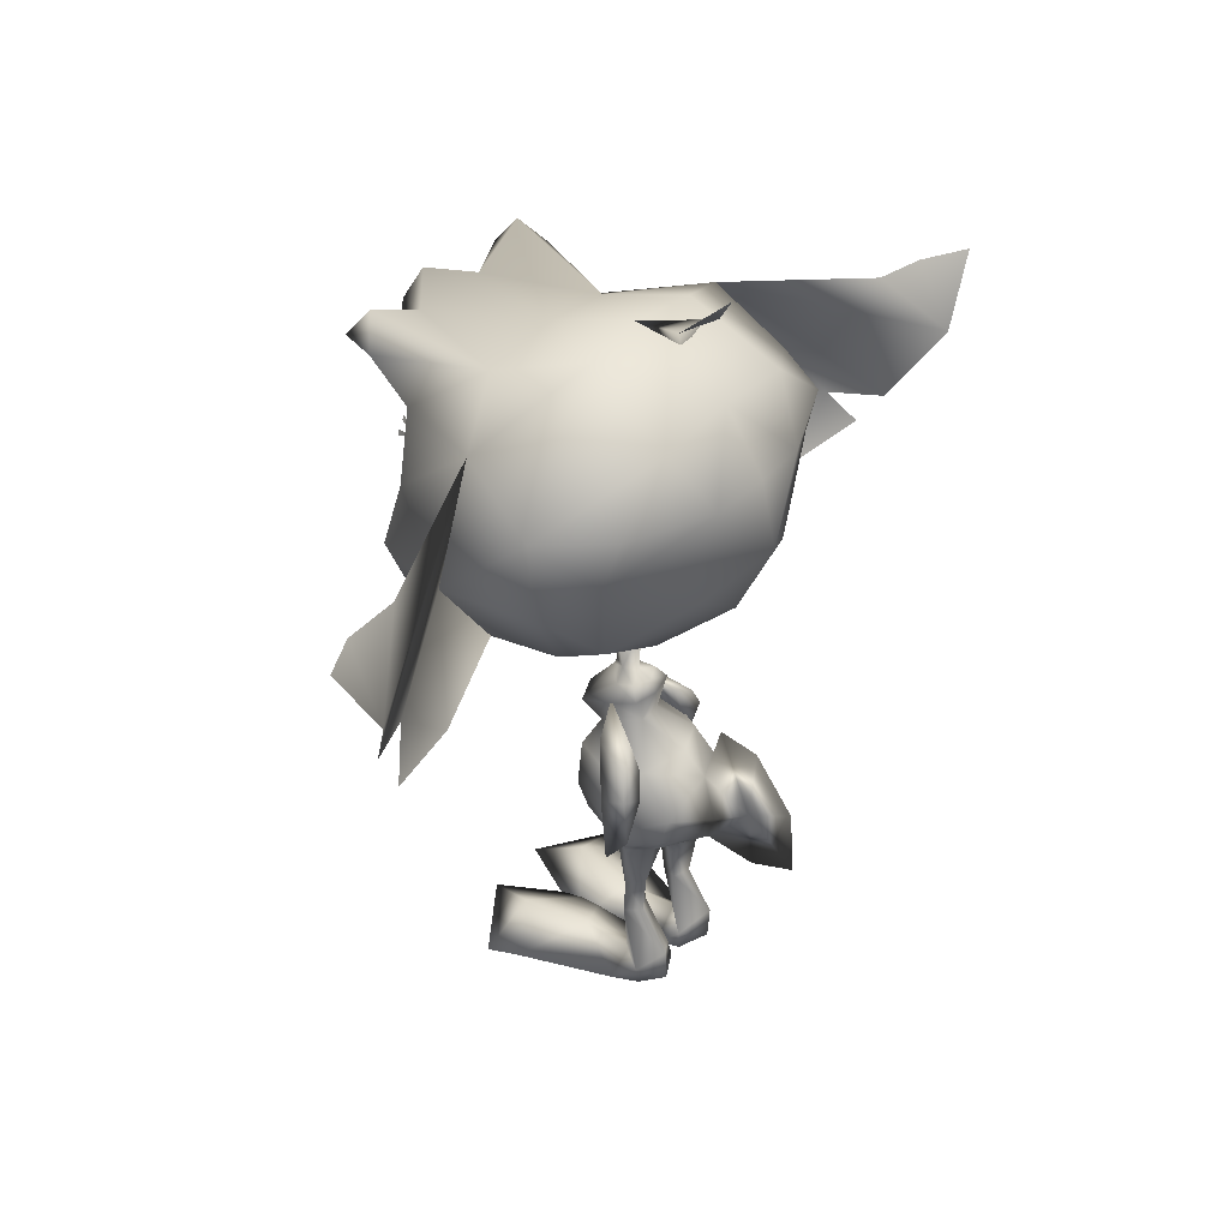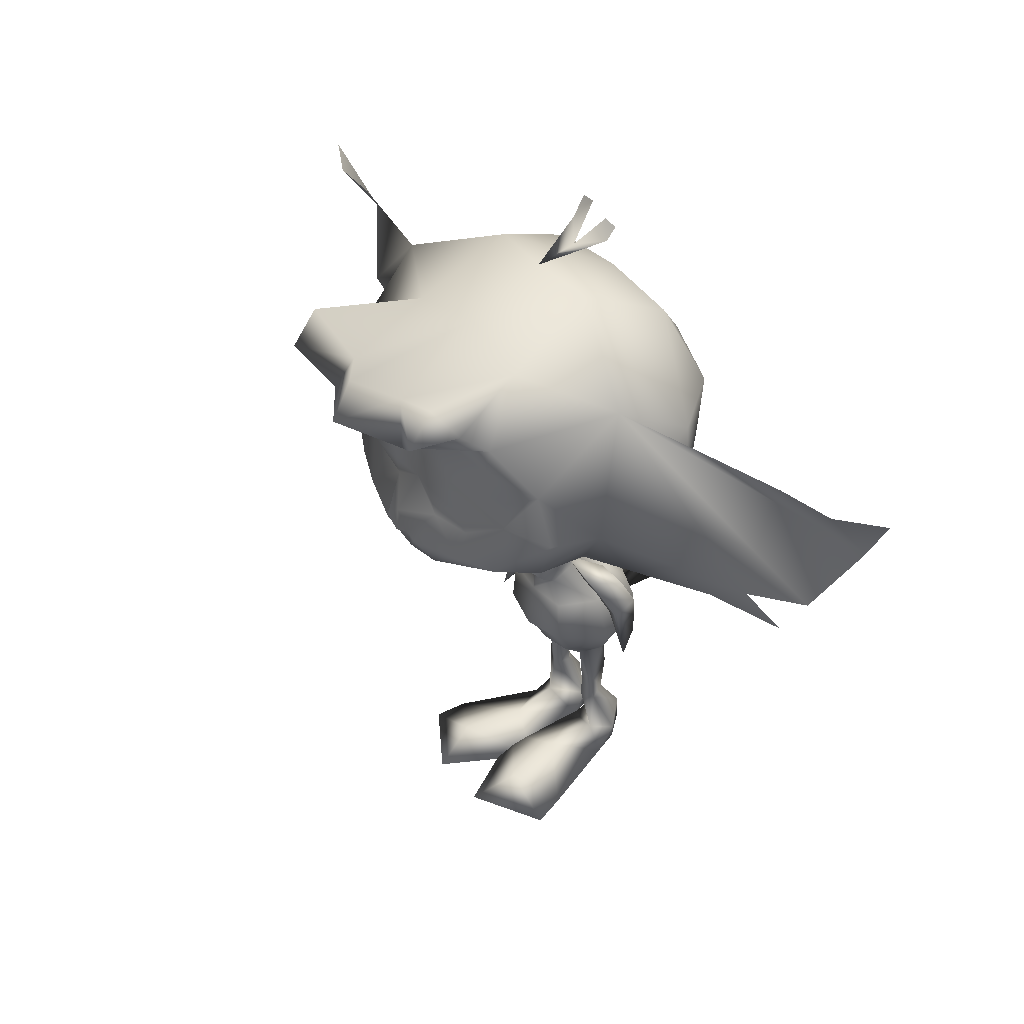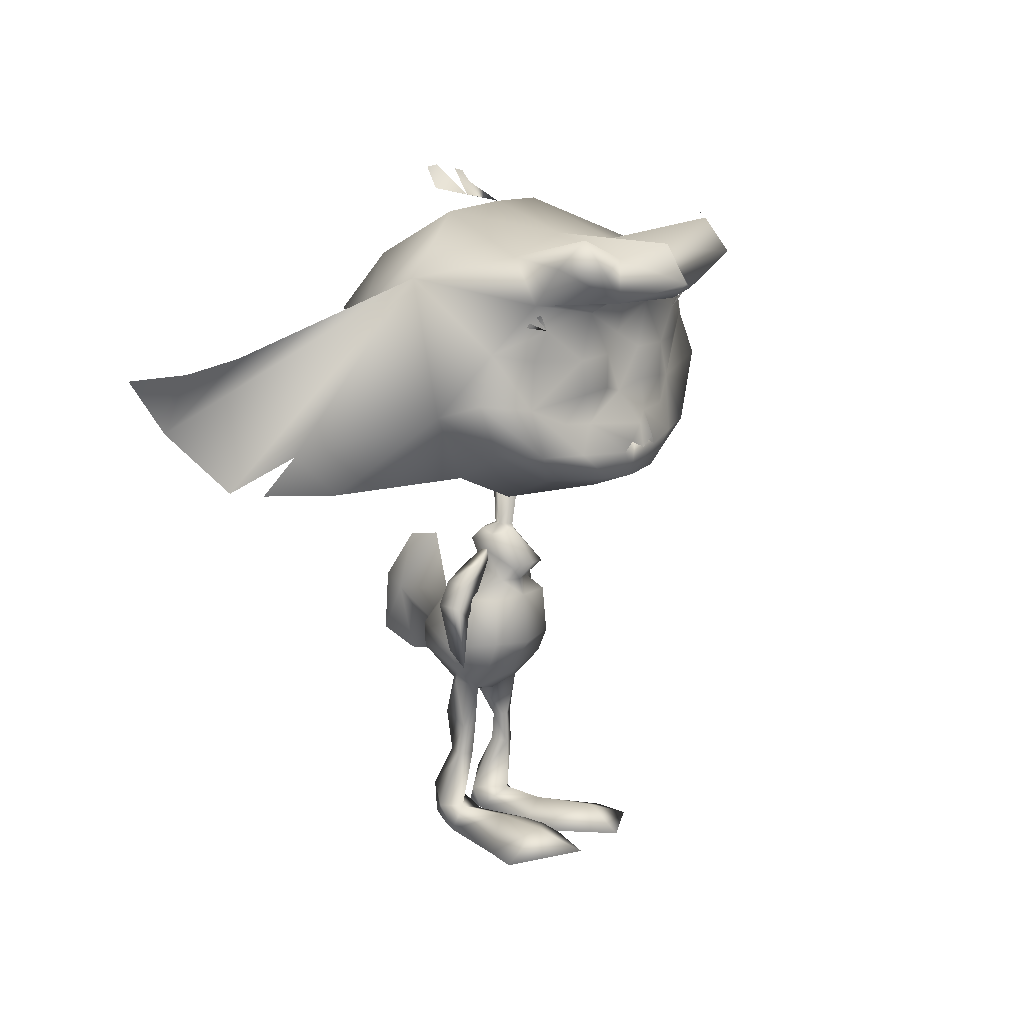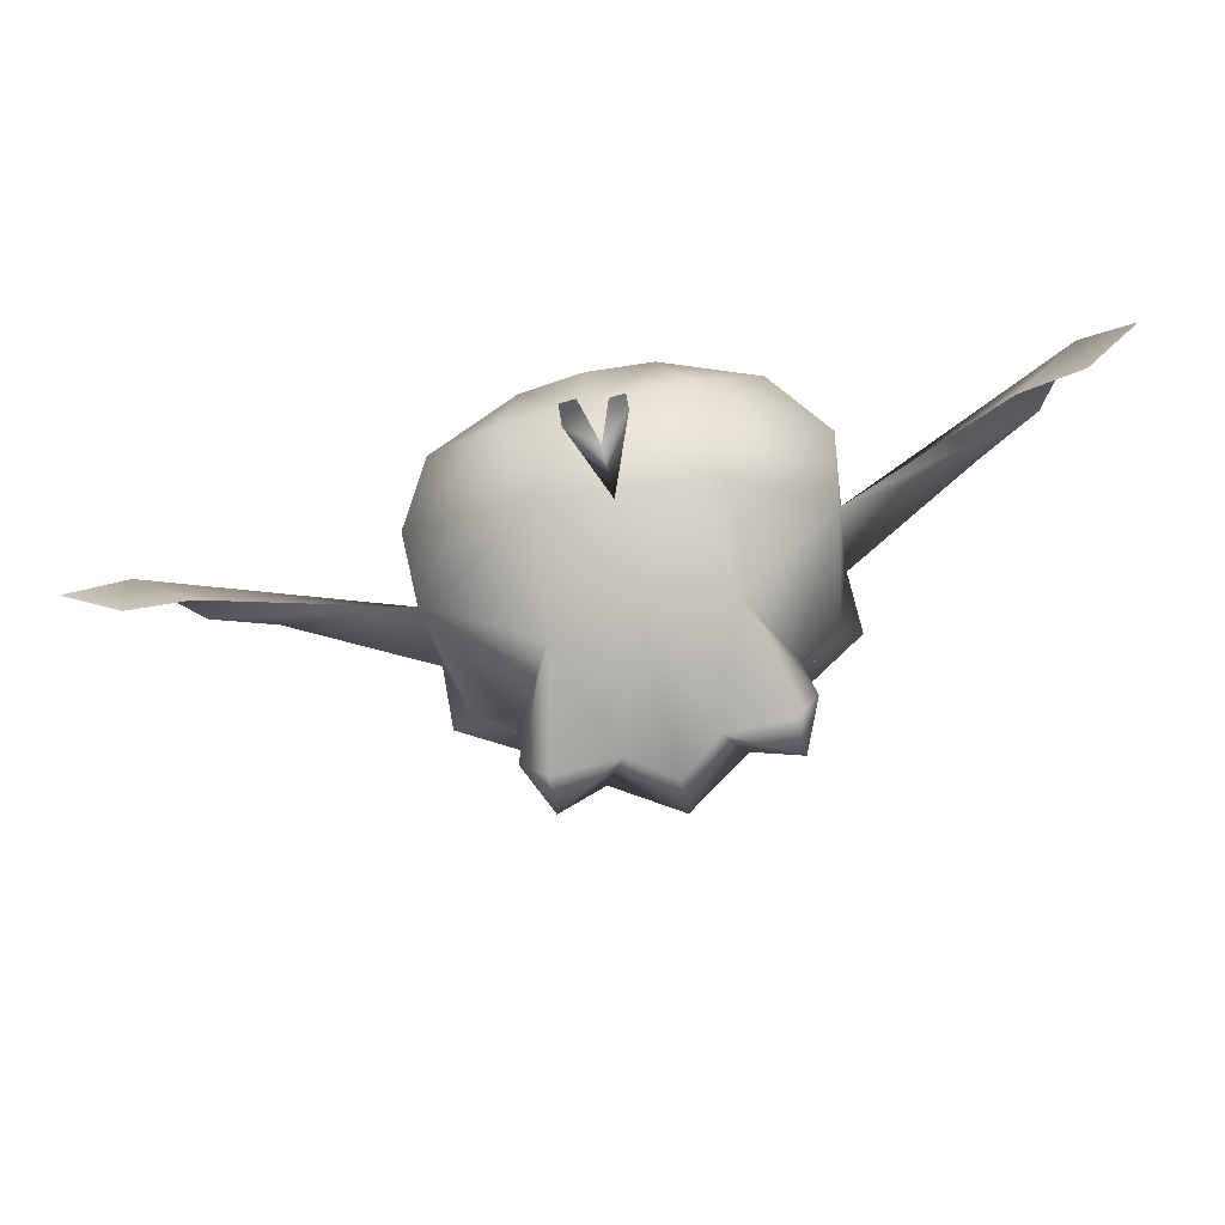
<metadata>
{"format":"obj","ext":"obj","renderer":"f3d","projection":"perspective","resolution":1024,"background":"white","views":[{"elev":40.4,"azim":126.3,"up":"+Y"},{"elev":44.9,"azim":53.9,"up":"+Y"},{"elev":11.7,"azim":-49.3,"up":"+Y"},{"elev":79.3,"azim":-12.9,"up":"+Y"}]}
</metadata>
<code>
o Pike_Arm_L_Plane.002
v 0.7476 4.939 -2.045
v 0.7778 4.704 -1.624
v 0.6021 5.144 -1.414
v 1.12 4.924 -1.535
v 1.106 5.102 -1.98
v 0.8766 5.291 -1.339
v 0.6936 5.366 -1.808
v 0.3443 5.742 -1.178
v 0.9572 4.533 -2.209
v 1.285 3.784 -2.183
v 0.9873 4.297 -1.788
v 1.407 3.378 -1.85
v 1.329 4.517 -1.699
v 1.315 4.696 -2.144
f 3 1 2
f 3 2 4
f 3 7 1
f 1 7 5
f 4 6 3
f 7 6 5
f 4 5 6
f 6 7 8
f 7 3 8
f 6 8 3
f 10 12 11
f 10 11 9
f 11 12 13
f 9 14 10
f 14 13 10
f 10 13 12
f 14 4 13
f 4 14 5
f 13 4 11
f 4 2 11
f 11 2 9
f 2 1 9
f 9 1 14
f 1 5 14
o Pike_Arm_R_Plane.001
v -0.8666 4.886 -1.742
v -0.8559 4.796 -1.267
v -0.6539 5.272 -1.225
v -1.184 5.048 -1.221
v -1.214 5.077 -1.699
v -0.9173 5.447 -1.175
v -0.7829 5.363 -1.659
v -0.3657 5.901 -1.216
v -1.097 4.458 -1.748
v -1.43 3.771 -1.455
v -1.086 4.369 -1.273
v -1.521 3.497 -1.001
v -1.414 4.62 -1.227
v -1.445 4.649 -1.705
f 17 16 15
f 17 18 16
f 17 15 21
f 15 19 21
f 18 17 20
f 21 19 20
f 18 20 19
f 20 22 21
f 21 22 17
f 20 17 22
f 24 25 26
f 24 23 25
f 25 27 26
f 23 24 28
f 28 24 27
f 24 26 27
f 28 27 18
f 18 19 28
f 27 25 18
f 18 25 16
f 25 23 16
f 16 23 15
f 23 28 15
f 15 28 19
o PikeBody_Plane
v 0.08871 7.165 -1.056
v 0.0277 6.205 -1.174
v 0.1935 6.083 -1.502
v 0.2299 5.998 -1.205
v 0.3226 5.886 -1.659
v 0.2893 5.314 -1.325
v 0.3964 5.7 -1.205
v 0.3438 5.421 -0.5904
v 0.2582 5.094 -0.9354
v 0.07677 5.328 -1.613
v 0.6257 4.783 -2.034
v 0.921 4.739 -1.508
v 0.6185 4.771 -0.7876
v 0.827 3.622 -2.514
v 0.8438 3.132 -1.76
v 0.6565 3.434 -0.9397
v 0.6807 3.898 -0.7419
v 1.016 3.55 -1.75
v 0.719 4.076 -2.612
v 0.4269 2.929 -2.117
v 0.5227 2.876 -1.439
v 0.005077 2.619 -1.978
v 0.6293 2.014 -1.68
v 0.5684 2.268 -2.065
v 0.426 2.021 -1.581
v 0.2846 2.004 -1.811
v 0.7015 1.438 -1.707
v 0.5533 1.5 -2.001
v 0.4411 1.415 -1.576
v 0.2878 1.49 -1.86
v 0.8889 0.3687 -2.105
v 0.559 0.7233 -2.474
v 0.6042 0.3773 -1.717
v 0.03856 0.4045 -2.167
v 0.853 0.0581 -2.128
v 0.5415 0.1401 -2.495
v 0.01743 0.09317 -2.232
v 1.009 0.01253 -1.648
v -0.09953 0.08383 -1.848
v 0.4898 0.3785 -0.774
v 1.616 0.09486 -0.09969
v -0.4457 0.02101 -0.4279
v 0.7421 0.4234 0.401
v 1.755 0.003184 0.4563
v 0.4899 0.07647 1.252
v 0.1824 4.496 -3.795
v 0.782 3.012 -1.803
v -0.1628 6.962 -1.405
v -0.4355 7.136 -1.056
v -0.161 6.931 -0.8027
v -0.1149 6.167 -1.402
v -0.2654 6.19 -1.174
v -0.1181 6.181 -0.9604
v -0.4141 6.073 -1.502
v -0.1104 6.066 -1.64
v -0.448 5.988 -1.205
v -0.5373 5.873 -1.659
v -0.1069 5.848 -1.737
v -0.1099 6.053 -0.8989
v -0.4865 5.303 -1.325
v -0.6055 5.685 -1.205
v -0.5447 5.408 -0.5904
v -0.1012 5.464 -0.4321
v -0.09529 5.081 -0.7866
v -0.4491 5.084 -0.9354
v -0.2874 5.329 -1.632
v -0.09347 4.915 -2.335
v -0.8108 4.772 -2.034
v -1.105 4.724 -1.508
v -0.09151 4.561 -2.744
v -0.09221 4.766 -0.6949
v -0.08651 3.818 -0.5781
v -0.8029 4.759 -0.7876
v -0.9988 3.611 -2.514
v -0.9844 3.216 -1.644
v -0.8261 3.425 -0.9397
v -0.08384 3.271 -2.846
v -0.08645 3.71 -2.947
v -0.0835 3.527 -0.7964
v -0.8543 3.888 -0.7419
v -1.188 3.719 -1.697
v -0.896 4.067 -2.612
v -0.5906 2.923 -2.117
v -0.08307 3.142 -0.9841
v -0.6327 2.845 -1.426
v -0.1789 2.619 -1.98
v -0.07951 2.701 -1.542
v -0.08135 2.853 -2.089
v -0.7657 1.994 -1.692
v -0.7386 2.23 -2.17
v -0.5599 1.979 -1.57
v -0.4363 1.996 -1.852
v -0.8397 1.42 -1.742
v -0.7236 1.469 -2.054
v -0.5671 1.403 -1.641
v -0.4447 1.463 -1.941
v -1.071 0.328 -2.062
v -0.7793 0.6656 -2.479
v -0.8053 0.3227 -1.701
v -0.2321 0.3626 -2.201
v -1.026 0.02424 -2.039
v -0.7597 0.0582 -2.451
v -0.2095 0.06885 -2.229
v -1.192 -0.05953 -1.627
v -0.09043 0.0613 -1.84
v -0.6804 0.3298 -0.7593
v -1.789 -0.01804 -0.07582
v 0.2761 0.01839 -0.4237
v -0.9265 0.3624 0.418
v -1.91 -0.09858 0.4888
v -0.6445 0.02917 1.267
v -0.09833 5.706 -3.025
v -0.08323 3.169 -3.728
v -0.09135 4.533 -3.826
v -0.09764 5.589 -3.714
v -0.08504 3.473 -4.507
v -0.09198 4.639 -4.417
v -0.3647 4.493 -3.795
v -0.9301 2.996 -1.762
v 1.76 9.166 1.38
v -0.2862 9.132 1.811
v 0.2105 8.116 2.272
v 2.893 9.503 1.171
v 2.47 10.34 1.153
v 0.4571 7.658 2.014
v 1.847 8.341 1.692
v 1.691 11.12 1.612
v 1.218 7.665 1.131
v 2.485 8.472 1.104
v 2.925 9.136 0.117
v 2.709 11.69 -0.3664
v 0.8653 7.103 -0.1401
v 1.583 10.52 1.615
v 0.4477 10.76 1.867
v 0.2373 11 2.247
v 0.9664 11.82 0.5768
v 2.103 7.801 -0.176
v 2.37 8.339 -1.685
v 0.1757 7.006 -1.11
v 3.007 9.508 -1.78
v 3.023 10.89 -1.68
v 0.737 12.54 -1.151
v 1.054 11.72 -2.681
v 2.208 10.9 -2.725
v 2.352 10.02 -2.512
v 2.206 8.682 -2.462
v 0.808 7.823 -2.377
v 1.753 11.84 2.254
v 0.664 11.05 2.73
v 0.2874 11.77 2.479
v 1.396 11.7 3.04
v 1.332 12.3 2.561
v 0.1233 9.939 1.937
v 0.8653 9.951 1.911
v 0.2068 9.315 1.934
v 0.8304 9.32 1.917
v 0.06629 8.294 2.34
v 5.38 8.994 -1.188
v 6.946 10.62 -2.297
v 6.727 11.7 -1.579
v 7.581 11.91 -2.04
v 4.432 8.137 -1.223
v 5.926 8.345 -1.559
v 6.409 9.299 -1.652
v 0.8868 9.122 -3.205
v 0.6806 10.76 -3.346
v 1.767 10.92 1.665
v 1.97 10.77 1.59
v 1.911 10.84 1.611
v 1.681 10.94 1.697
v -0.002048 12.85 -2.164
v 5.653 11.54 -1.468
v -0.3558 10.24 1.808
v -2.314 8.942 1.383
v -1.041 8.595 1.728
v -0.2534 8.571 2.302
v -0.6632 8.066 2.272
v -3.484 9.144 1.171
v -3.146 10.03 1.155
v -0.8569 7.584 2.014
v -0.1968 7.567 2.079
v -2.314 8.107 1.692
v -2.468 10.89 1.612
v -0.3889 10.97 2.063
v -0.2454 8.43 2.193
v -0.178 7.242 1.139
v -1.613 7.506 1.131
v -2.963 8.165 1.104
v -3.445 8.815 0.117
v -3.547 11.34 -0.3664
v -1.183 6.993 -0.1401
v -0.1634 6.962 -0.1523
v -2.146 10.41 1.618
v -1.191 10.67 1.867
v -1.014 10.93 2.247
v -0.2343 8.232 1.928
v -1.83 11.66 0.5768
v -0.4472 12.02 0.4578
v -2.508 7.541 -0.176
v -0.1348 6.96 -1.513
v -2.835 8.042 -1.685
v -0.5034 6.968 -1.11
v -0.1357 6.904 -0.4461
v -3.6 9.133 -1.78
v -3.566 10.63 -1.68
v -1.683 12.41 -1.151
v -0.4771 12.55 -1.021
v -0.4347 11.8 -2.695
v -1.906 11.56 -2.681
v -2.958 10.61 -2.725
v -3.011 9.711 -2.512
v -2.731 8.328 -2.462
v -1.224 7.709 -2.377
v -0.2043 7.688 -2.432
v -2.614 11.59 2.254
v -1.443 10.93 2.73
v -0.4039 11.24 3.425
v -1.15 11.69 2.479
v -0.4434 11.95 3.017
v -0.3884 10.97 3.1
v -0.397 11.12 2.269
v -2.243 11.49 3.04
v -2.247 12.1 2.561
v -0.7819 9.888 1.937
v -1.508 9.827 1.914
v -0.794 9.258 1.934
v -1.414 9.194 1.917
v -0.5399 8.26 2.34
v -0.228 8.121 2.362
v -5.788 8.269 -1.188
v -7.838 8.825 -2.297
v -7.924 9.941 -1.579
v -8.811 9.884 -2.04
v -4.738 7.412 -1.223
v -6.222 7.574 -1.559
v -6.938 7.718 -1.652
v -0.237 8.249 -3.123
v -1.364 8.912 -3.205
v -0.3128 9.628 -3.723
v -1.427 10.64 -3.346
v -0.3763 10.75 -3.424
v -2.507 10.69 1.665
v -2.692 10.51 1.59
v -2.642 10.59 1.611
v -2.425 10.72 1.697
v -0.9785 12.76 -2.164
v -0.4825 12.64 -1.804
v -6.829 10.12 -1.468
v 1.93 9.922 1.408
v -2.362 9.86 1.49
v 1.092 8.237 1.96
v -1.558 8.099 2.005
v 1.1 8.735 1.736
v 0.3741 8.702 1.9
v -1.605 8.639 1.602
v -0.7101 13.2 -2.392
v -0.2597 13.11 -2.325
v -0.9691 13.16 -2.392
v -0.007184 13.07 -2.355
v -0.1287 6.865 -1.031
f 46 45 44
f 47 42 105
f 45 107 44
f 47 105 106
f 44 43 46
f 44 107 112
f 42 47 46
f 46 43 42
f 109 104 108
f 110 105 102
f 108 104 107
f 110 106 105
f 104 109 103
f 104 112 107
f 102 109 110
f 109 102 103
f 184 148 182
f 161 162 182
f 181 162 201
f 162 181 182
f 183 181 149
f 149 181 201
f 204 257 185
f 255 253 202
f 278 253 221
f 221 253 222
f 252 201 222
f 222 253 252
f 254 149 252
f 149 201 252
f 149 254 203
f 203 254 255
f 204 256 257
f 161 182 277
f 182 148 277
f 253 278 202
f 184 281 148
f 203 255 283
f 149 282 183
f 184 183 282
f 184 282 281
f 202 283 255
f 150 224 213
f 184 182 183
f 181 183 182
f 150 185 224
f 185 204 224
f 195 198 161
f 196 197 161
f 205 213 224
f 255 254 253
f 252 253 254
f 205 224 256
f 256 224 204
f 270 221 273
f 271 272 221
f 76 30 79
f 78 30 29
f 76 29 30
f 78 81 30
f 50 53 49
f 50 48 52 54
f 49 115 50
f 115 116 50
f 48 50 116
f 49 53 51
f 50 54 53
f 54 56 58
f 51 56 52
f 54 57 53
f 53 55 51
f 57 62 61
f 55 61 59
f 58 60 62
f 55 60 56
f 54 52 56
f 51 55 56
f 54 58 57
f 53 57 55
f 57 58 62
f 55 57 61
f 58 56 60
f 55 59 60
f 62 64 65
f 59 64 60
f 66 63 59
f 59 61 66
f 65 67 62
f 62 67 61
f 67 68 61
f 66 68 69
f 69 73 70
f 66 69 70
f 70 67 66
f 67 65 66
f 66 65 63
f 64 63 65
f 72 71 73
f 70 71 68
f 69 71 72
f 69 72 73
f 70 73 71
f 69 68 71
f 62 60 64
f 59 63 64
f 67 70 68
f 66 61 68
f 49 51 75
f 52 75 51
f 52 48 75
f 76 79 80
f 78 77 80
f 76 80 77
f 78 80 81
f 114 113 119
f 114 120 118 111
f 113 114 115
f 115 114 116
f 111 116 114
f 113 117 119
f 114 119 120
f 120 124 122
f 117 118 122
f 120 119 123
f 119 117 121
f 123 127 128
f 121 125 127
f 124 128 126
f 121 122 126
f 120 122 118
f 117 122 121
f 120 123 124
f 119 121 123
f 123 128 124
f 121 127 123
f 124 126 122
f 121 126 125
f 128 131 130
f 125 126 130
f 132 125 129
f 125 132 127
f 131 128 133
f 128 127 133
f 133 127 134
f 132 135 134
f 135 136 139
f 132 136 135
f 136 132 133
f 133 132 131
f 132 129 131
f 130 131 129
f 138 139 137
f 136 134 137
f 135 138 137
f 135 139 138
f 136 137 139
f 135 137 134
f 128 130 126
f 125 130 129
f 133 134 136
f 132 134 127
f 113 147 117
f 118 117 147
f 118 147 111
f 148 154 151
f 153 150 209
f 150 213 209
f 153 154 279
f 214 153 209
f 153 214 156
f 154 153 156
f 157 151 154
f 154 156 157
f 152 151 158
f 165 158 157
f 156 165 157
f 214 160 156
f 214 220 160
f 151 152 148
f 152 155 161
f 161 155 162
f 212 201 162
f 162 163 212
f 156 160 165
f 151 157 158
f 167 160 231
f 220 231 160
f 160 167 165
f 167 166 165
f 158 165 166
f 166 167 175
f 228 175 167
f 242 175 228
f 279 148 281
f 162 155 163
f 149 203 204
f 202 206 210
f 208 209 205
f 205 209 213
f 208 280 210
f 214 209 208
f 208 215 214
f 210 215 208
f 216 210 206
f 210 216 215
f 207 217 206
f 227 216 217
f 215 216 227
f 214 215 219
f 214 219 220
f 206 202 207
f 207 221 211
f 221 222 211
f 212 222 201
f 222 212 223
f 215 227 219
f 206 217 216
f 230 231 219
f 220 219 231
f 219 227 230
f 230 227 229
f 217 229 227
f 229 241 230
f 228 230 241
f 242 228 241
f 256 204 203
f 203 205 256
f 222 223 211
f 152 277 148
f 161 277 152
f 202 278 207
f 207 278 221
f 203 280 205
f 279 150 153
f 280 208 205
f 210 280 202
f 154 148 279
f 283 280 203
f 149 204 282
f 185 282 204
f 185 150 282
f 279 282 150
f 279 281 282
f 280 283 202
f 167 288 228
f 230 228 288
f 288 231 230
f 288 167 231
f 76 77 29
f 29 77 78
f 74 106 105
f 98 74 140
f 74 98 106
f 141 74 105
f 144 74 141
f 145 74 144
f 140 74 143
f 143 74 145
f 98 140 142 106
f 106 142 141 105
f 140 143 145 142
f 142 145 144 141
f 146 105 106
f 98 140 146
f 146 106 98
f 141 105 146
f 144 141 146
f 145 144 146
f 140 143 146
f 143 145 146
f 158 159 152
f 152 159 155
f 155 159 164
f 155 164 163
f 235 170 236
f 171 236 170
f 170 169 171
f 169 172 171
f 169 168 173
f 169 173 172
f 174 173 168
f 168 166 174
f 175 174 166
f 177 163 155
f 178 245 177
f 247 245 178
f 248 177 245
f 226 178 164
f 247 178 226
f 163 249 212
f 163 177 249
f 177 248 249
f 164 176 155
f 179 177 176
f 155 176 177
f 180 179 176
f 179 178 177
f 179 180 178
f 176 164 180
f 180 164 178
f 158 186 159
f 159 186 192
f 188 200 187
f 189 188 187
f 158 165 190
f 186 158 190
f 190 191 186
f 159 192 187
f 175 242 265
f 193 174 265
f 175 265 174
f 267 193 265
f 174 193 173
f 193 267 173
f 194 173 267
f 173 194 172
f 172 194 171
f 236 171 194
f 269 236 194
f 194 267 269
f 187 200 159
f 217 207 218
f 207 211 218
f 211 225 218
f 211 225 223
f 235 236 234
f 237 234 236
f 234 237 233
f 233 237 238
f 233 239 232
f 233 238 239
f 240 232 239
f 232 240 229
f 241 229 240
f 244 211 223
f 246 244 245
f 247 246 245
f 248 245 244
f 226 225 246
f 247 226 246
f 223 212 249
f 223 249 244
f 244 249 248
f 225 211 243
f 250 243 244
f 211 244 243
f 251 243 250
f 250 244 246
f 250 246 251
f 243 251 225
f 251 246 225
f 217 218 258
f 218 264 258
f 260 259 276
f 261 259 260
f 217 262 227
f 258 262 217
f 262 258 263
f 218 259 264
f 241 265 242
f 266 265 240
f 241 240 265
f 267 265 266
f 240 239 266
f 266 239 267
f 268 267 239
f 239 238 268
f 238 237 268
f 236 268 237
f 269 268 236
f 268 269 267
f 259 218 276
f 79 30 31
f 79 31 83
f 32 31 30
f 31 32 33
f 31 33 83
f 33 86 83
f 30 81 87
f 32 30 87
f 35 36 37
f 36 91 92
f 92 37 36
f 87 36 32
f 35 32 36
f 87 91 36
f 86 38 94
f 86 33 38
f 39 95 38
f 38 95 94
f 35 38 33
f 34 38 35
f 37 34 35
f 38 34 39
f 39 98 95
f 37 92 99
f 99 45 41
f 99 41 37
f 37 40 34
f 34 40 39
f 37 41 40
f 40 41 45
f 45 100 107
f 98 39 47
f 39 40 46
f 40 45 46
f 98 47 106
f 99 100 45
f 39 46 47
f 42 48 105
f 112 49 44
f 49 112 115
f 48 116 105
f 44 49 43
f 42 43 48
f 43 49 75
f 43 75 48
f 79 82 80
f 79 83 82
f 84 80 82
f 82 85 84
f 82 83 85
f 85 83 86
f 80 87 81
f 84 87 80
f 89 93 90
f 90 92 91
f 92 90 93
f 87 84 90
f 89 90 84
f 87 90 91
f 86 94 85
f 96 94 95
f 89 85 94
f 88 89 94
f 93 89 88
f 94 96 88
f 96 95 98
f 93 99 92
f 99 101 108
f 99 93 101
f 93 88 97
f 88 96 97
f 93 97 101
f 97 108 101
f 108 107 100
f 98 110 96
f 96 109 97
f 97 109 108
f 98 106 110
f 99 108 100
f 96 110 109
f 102 105 111
f 112 104 113
f 113 115 112
f 111 105 116
f 104 103 113
f 102 111 103
f 103 147 113
f 103 111 147
f 33 32 35
f 85 89 84
f 168 158 166
f 158 169 159
f 158 168 169
f 164 159 170
f 169 170 159
f 164 170 226
f 170 235 226
f 275 199 235
f 232 229 217
f 217 218 233
f 217 233 232
f 225 234 218
f 233 218 234
f 225 226 234
f 234 226 235
f 275 235 274
f 274 284 275
f 275 285 199
f 286 284 274
f 199 285 287

</code>
